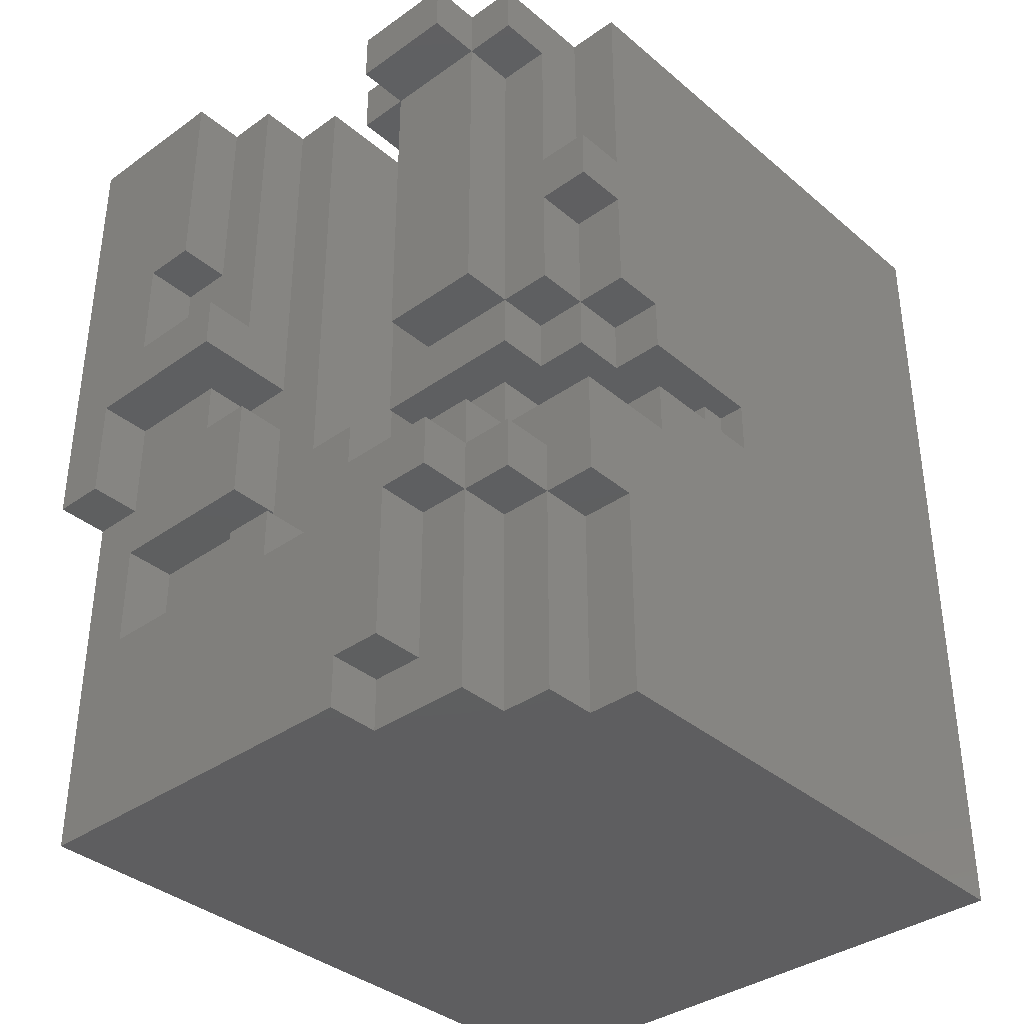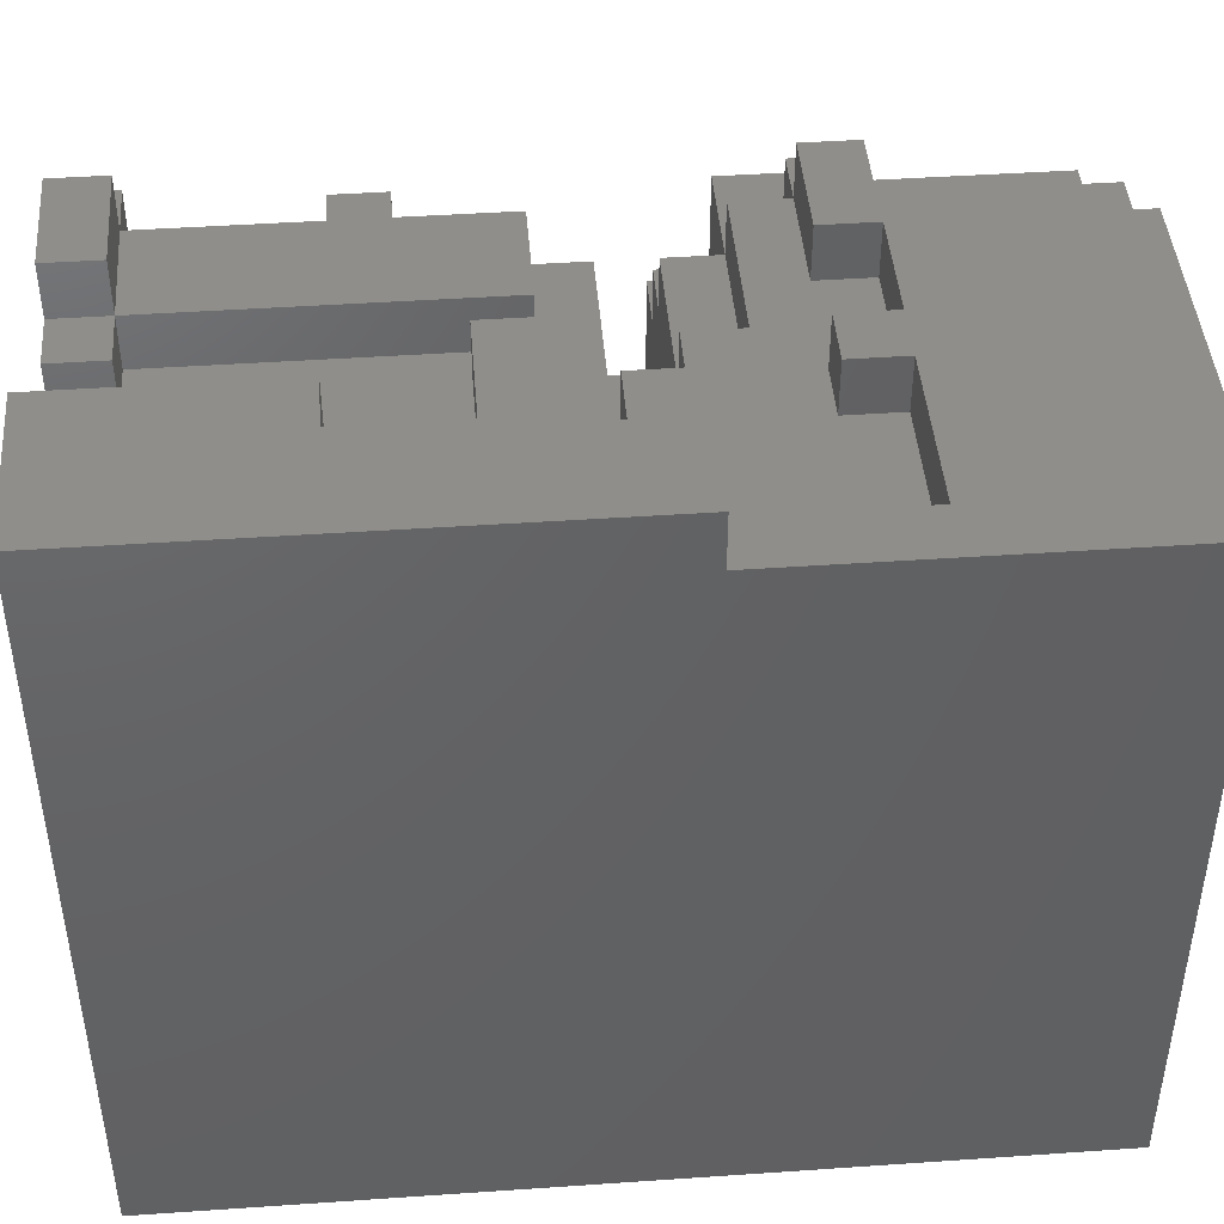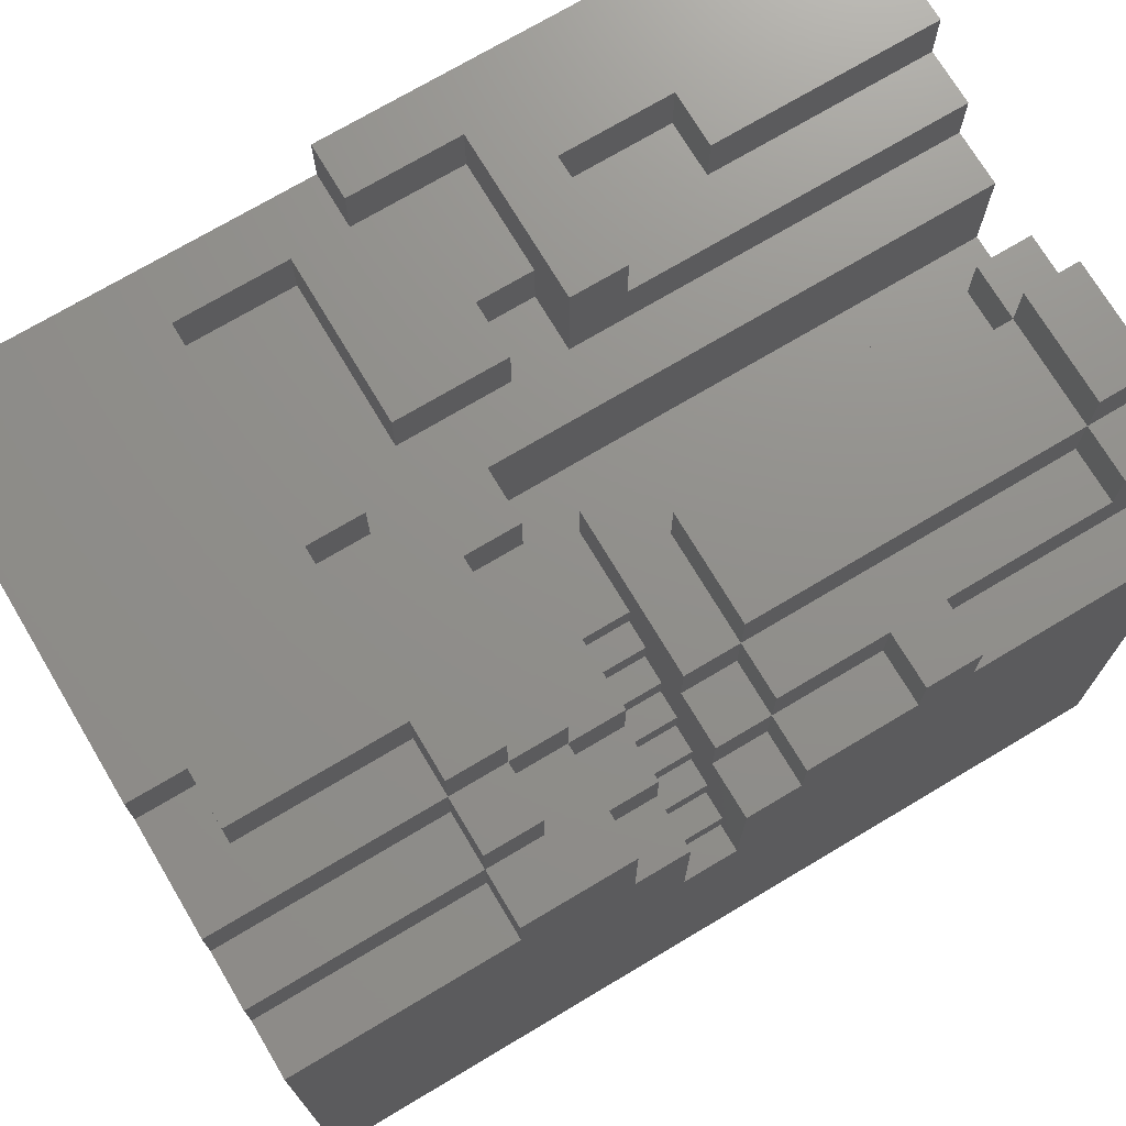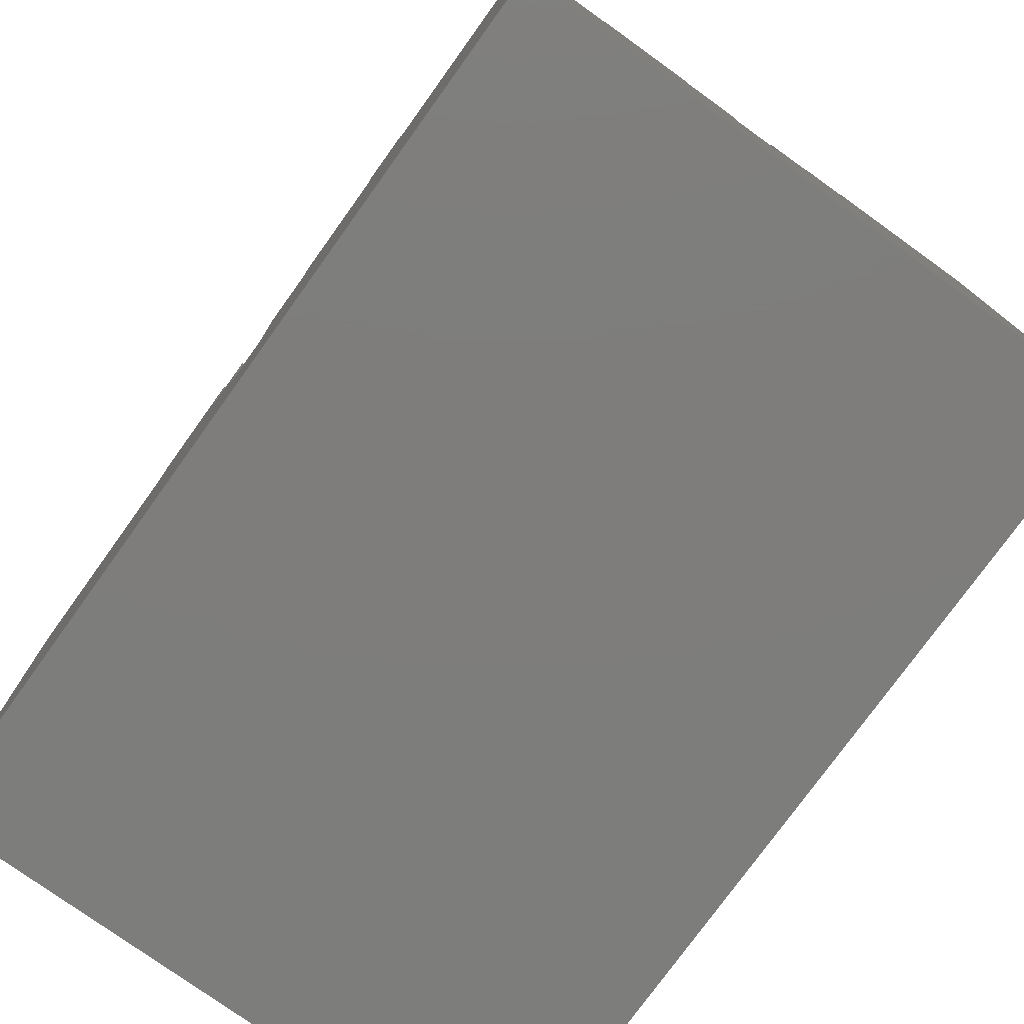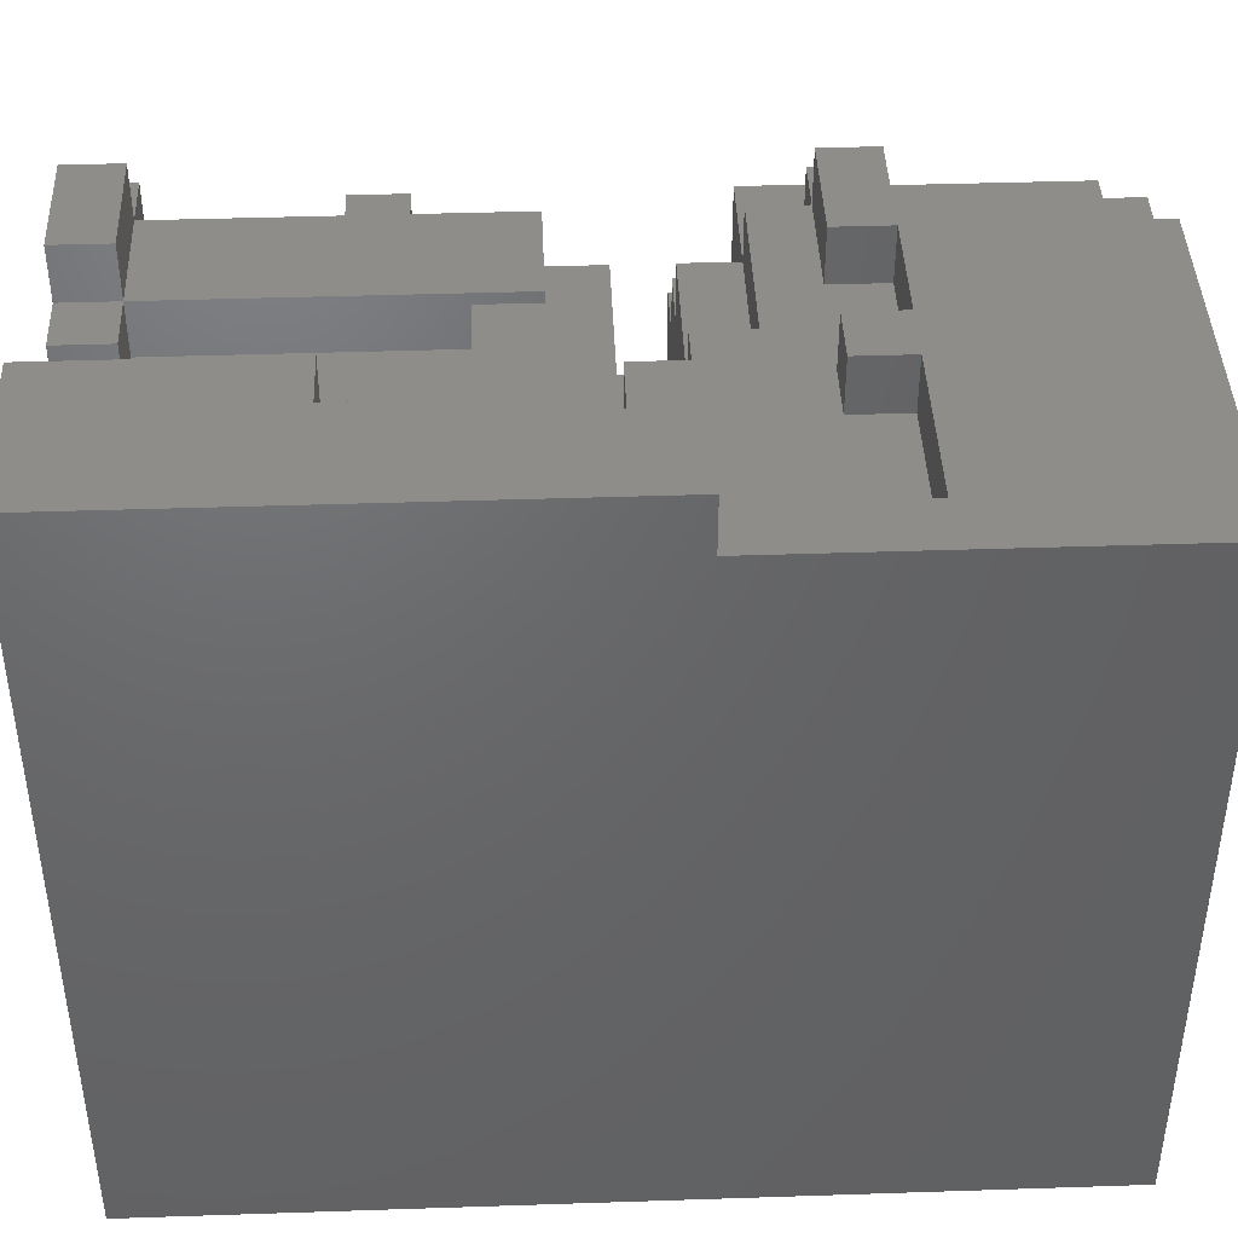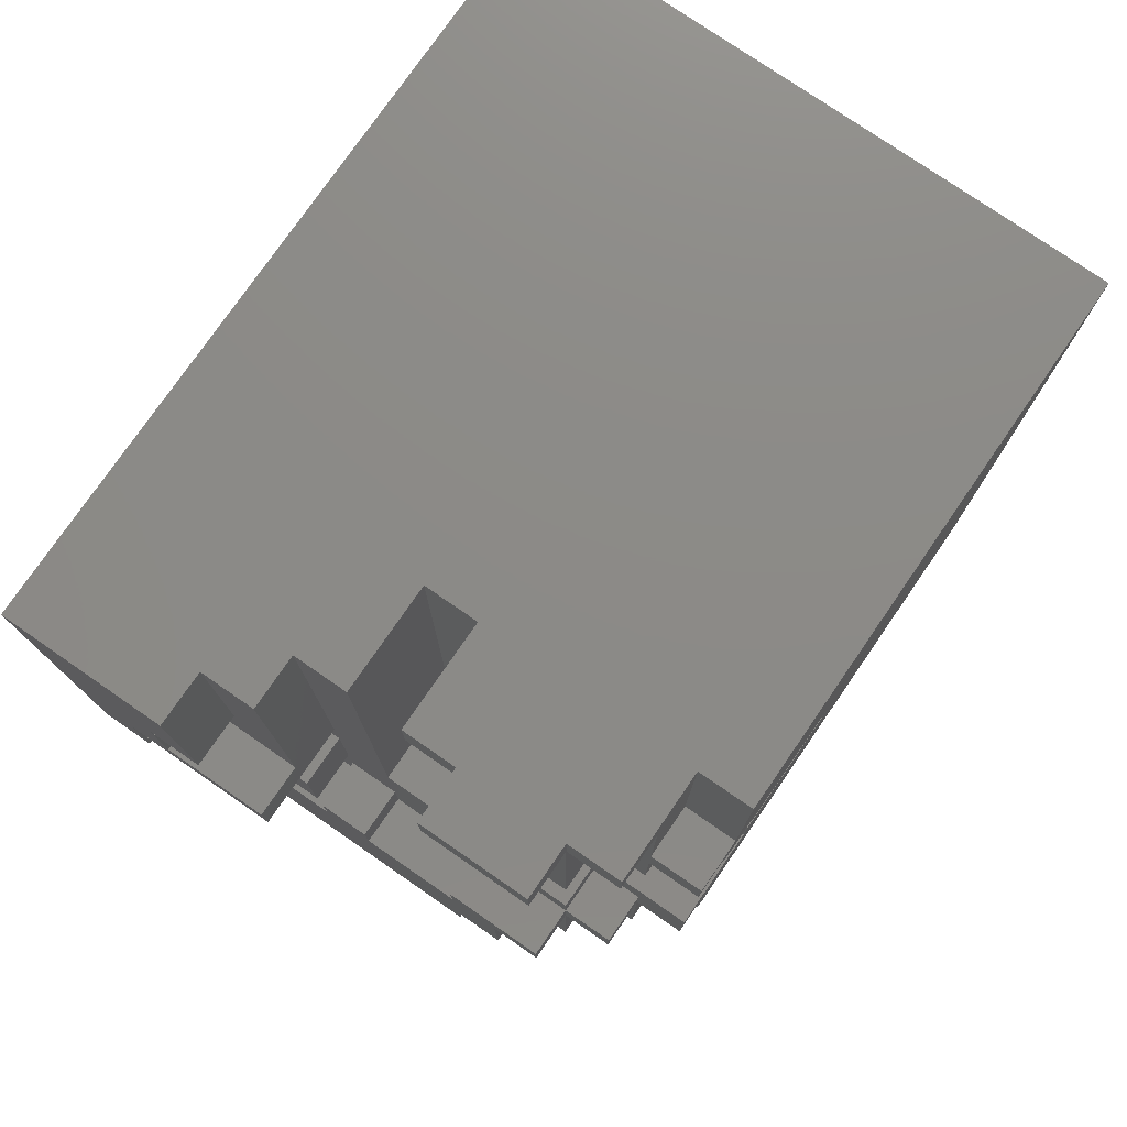
<metadata>
{"format":"stl","ext":"stl","renderer":"f3d","projection":"perspective","resolution":1024,"background":"white","views":[{"elev":-36.6,"azim":42.6,"up":"+Y"},{"elev":44.3,"azim":-94.6,"up":"+Z"},{"elev":72.7,"azim":59.2,"up":"+Z"},{"elev":-77.0,"azim":144.3,"up":"+Z"},{"elev":42.2,"azim":-92.3,"up":"+Z"},{"elev":77.0,"azim":34.6,"up":"+Y"}]}
</metadata>
<code>
# stl→obj: 170 verts, 336 faces
v -154 133 14
v -154 133 16
v -154 125 14
v -152 125 14
v -152 133 14
v -152 133 16
v -152 135 16
v -154 135 16
v -154 135 18
v -154 133 18
v -156 133 16
v -156 127 16
v -154 125 16
v -158 125 16
v -150 125 12
v -152 133 12
v -152 125 12
v -150 133 12
v -150 133 14
v -150 137 14
v -152 135 14
v -154 137 14
v -154 135 14
v -154 137 16
v -158 135 16
v -158 135 18
v -158 133 18
v -156 133 18
v -156 127 18
v -158 127 16
v -158 127 18
v -158 125 18
v -172 125 18
v -164 133 18
v -170 133 18
v -172 139 18
v -151 141 6
v -150 141 5
v -150 141 10
v -152 141 7
v -152 141 6
v -151 139 6
v -151 139 5
v -150 139 5
v -151 141 5
v -150 139 10
v -152 139 10
v -150 137 10
v -153 139 8
v -152 139 7
v -153 139 7
v -153 141 8
v -154 141 8
v -154 139 8
v -154 139 9
v -154 141 9
v -155 141 9
v -155 139 9
v -155 139 10
v -154 139 12
v -152 139 12
v -152 137 10
v -152 137 12
v -154 137 12
v -154 139 14
v -160 139 14
v -160 137 14
v -160 137 16
v -160 139 16
v -162 139 16
v -162 135 16
v -164 137 16
v -164 135 16
v -164 135 18
v -162 135 18
v -162 133 16
v -158 133 16
v -162 133 18
v -164 133 16
v -170 133 16
v -170 137 16
v -170 137 18
v -164 137 18
v -170 139 18
v -166 141 18
v -170 143 18
v -170 143 20
v -170 139 20
v -172 139 20
v -172 157 20
v -168 149 20
v -168 145 20
v -168 145 18
v -164 145 18
v -166 149 18
v -168 149 18
v -166 149 20
v -166 157 20
v -166 157 18
v -164 157 18
v -162 157 12
v -162 157 16
v -162 139 12
v -160 141 12
v -160 157 12
v -160 155 14
v -160 141 14
v -158 143 14
v -154 141 14
v -154 143 14
v -154 143 16
v -158 143 16
v -158 155 14
v -158 155 16
v -160 155 16
v -160 157 16
v -158 157 16
v -158 155 18
v -158 157 18
v -154 157 16
v -154 157 18
v -154 155 16
v -152 155 16
v -154 155 14
v -152 149 14
v -152 147 14
v -150 147 14
v -150 149 14
v -152 149 12
v -152 155 14
v -152 157 12
v -152 157 16
v -172 125 -8
v -150 149 12
v -150 147 12
v -152 147 12
v -150 143 12
v -150 143 10
v -152 143 12
v -152 143 10
v -152 141 10
v -155 141 10
v -154 141 12
v -156 141 11
v -156 141 10
v -156 139 10
v -156 139 11
v -157 141 11
v -157 139 11
v -157 139 12
v -157 141 12
v -152 141 12
v -154 143 12
v -152 143 14
v -154 155 18
v -150 125 -8
v -150 157 -8
v -164 143 16
v -164 141 16
v -166 143 16
v -166 141 16
v -164 141 18
v -166 143 18
v -164 143 20
v -164 145 20
v -164 157 16
v -153 141 7
v -152 139 6
v -172 157 -8
v -150 157 12
f 1 2 3
f 3 4 1
f 1 4 5
f 5 6 1
f 5 7 6
f 7 8 6
f 6 8 2
f 8 9 2
f 2 9 10
f 2 10 11
f 11 12 2
f 2 12 13
f 13 12 14
f 15 16 17
f 16 5 17
f 18 5 16
f 19 5 18
f 19 20 21
f 21 20 22
f 21 22 23
f 23 8 21
f 8 23 24
f 8 24 25
f 25 26 8
f 25 27 26
f 27 28 26
f 26 28 9
f 27 29 28
f 12 28 29
f 12 29 30
f 30 29 31
f 30 31 14
f 14 31 32
f 33 32 31
f 31 34 33
f 33 34 35
f 33 35 36
f 37 38 39
f 37 39 40
f 40 41 37
f 37 41 42
f 43 37 42
f 43 42 44
f 44 45 43
f 38 45 44
f 44 42 46
f 47 48 46
f 49 47 46
f 46 50 49
f 49 50 51
f 51 52 49
f 52 53 49
f 49 53 54
f 54 55 49
f 55 54 56
f 56 57 55
f 55 57 58
f 58 59 55
f 55 59 47
f 59 60 47
f 47 60 61
f 47 61 62
f 62 61 63
f 63 48 62
f 63 20 48
f 60 63 61
f 64 63 60
f 60 65 64
f 64 65 22
f 65 66 22
f 22 66 67
f 67 68 22
f 22 68 24
f 67 69 68
f 68 69 70
f 71 68 70
f 71 70 72
f 71 72 73
f 73 74 71
f 71 74 75
f 71 75 76
f 76 77 71
f 71 77 25
f 76 78 77
f 77 78 27
f 27 78 31
f 76 75 78
f 75 74 78
f 78 74 34
f 73 34 74
f 79 34 73
f 80 79 73
f 73 81 80
f 82 80 81
f 81 83 82
f 84 82 83
f 84 83 85
f 85 86 84
f 86 87 84
f 84 87 88
f 84 88 36
f 36 88 89
f 87 90 89
f 91 90 87
f 91 87 92
f 93 91 92
f 93 92 94
f 94 95 93
f 93 95 96
f 95 97 96
f 96 97 91
f 97 98 91
f 95 98 97
f 99 98 95
f 99 95 100
f 101 102 103
f 103 104 101
f 101 104 105
f 106 105 104
f 106 104 107
f 108 106 107
f 108 107 109
f 109 110 108
f 110 111 108
f 108 111 112
f 108 112 113
f 113 112 114
f 113 114 106
f 106 114 115
f 106 115 116
f 114 116 115
f 117 116 114
f 114 118 117
f 117 118 119
f 3 17 4
f 120 121 122
f 123 120 122
f 124 123 122
f 124 122 110
f 125 124 110
f 125 110 126
f 126 127 125
f 125 127 128
f 128 129 125
f 125 129 130
f 130 129 131
f 130 131 132
f 132 123 130
f 14 33 133
f 129 134 131
f 134 129 128
f 135 134 128
f 135 128 127
f 127 126 135
f 135 126 136
f 135 136 137
f 135 137 138
f 139 138 137
f 140 138 139
f 140 139 141
f 141 39 140
f 39 141 52
f 52 141 56
f 141 142 56
f 141 143 142
f 143 144 142
f 142 144 145
f 142 145 59
f 59 145 146
f 146 147 59
f 147 146 144
f 144 148 147
f 147 148 149
f 149 150 147
f 147 150 60
f 149 151 150
f 151 104 150
f 148 151 149
f 151 148 144
f 144 146 145
f 143 151 144
f 109 151 143
f 152 143 141
f 143 152 153
f 153 110 143
f 139 110 153
f 154 110 139
f 139 126 154
f 153 152 139
f 141 139 152
f 137 136 139
f 136 126 139
f 126 110 154
f 130 124 125
f 130 123 124
f 132 120 123
f 122 121 155
f 122 155 114
f 122 114 111
f 121 119 155
f 155 119 118
f 114 155 118
f 156 133 157
f 111 114 112
f 110 122 111
f 143 110 109
f 109 107 151
f 113 106 108
f 151 107 104
f 116 105 106
f 150 104 103
f 103 66 150
f 103 70 66
f 103 102 70
f 70 102 158
f 159 70 158
f 159 158 160
f 160 161 159
f 161 85 159
f 159 85 162
f 159 162 72
f 72 162 83
f 161 163 85
f 160 163 161
f 160 158 163
f 163 158 164
f 163 164 87
f 164 158 94
f 94 165 164
f 92 164 165
f 94 158 166
f 158 102 166
f 15 156 44
f 94 166 100
f 48 20 18
f 100 95 94
f 94 92 165
f 96 91 93
f 92 87 164
f 91 98 90
f 87 89 88
f 87 86 163
f 163 86 85
f 85 83 162
f 36 82 84
f 72 83 81
f 35 80 82
f 80 35 79
f 73 72 81
f 72 70 159
f 25 68 71
f 66 70 69
f 66 69 67
f 150 66 65
f 150 65 60
f 63 64 22
f 59 147 60
f 58 142 59
f 57 142 58
f 56 142 57
f 56 54 53
f 52 56 53
f 167 52 51
f 40 52 167
f 40 167 50
f 50 168 40
f 42 168 50
f 50 167 51
f 49 55 47
f 62 48 47
f 46 42 50
f 45 37 43
f 42 41 168
f 40 168 41
f 40 39 52
f 45 38 37
f 140 39 138
f 138 134 135
f 169 36 90
f 131 134 170
f 101 105 169
f 105 120 131
f 38 156 157
f 36 35 82
f 79 35 34
f 31 78 34
f 31 29 27
f 77 27 25
f 25 24 68
f 24 23 22
f 22 20 63
f 90 98 99
f 21 5 19
f 18 16 15
f 90 99 169
f 116 117 105
f 131 120 132
f 14 12 30
f 11 28 12
f 11 10 28
f 9 28 10
f 8 26 9
f 21 8 7
f 21 7 5
f 17 5 4
f 120 119 121
f 3 2 13
f 1 6 2
f 105 117 120
f 117 119 120
f 101 166 102
f 169 166 101
f 18 20 19
f 169 99 166
f 99 100 166
f 90 36 89
f 44 18 15
f 44 48 18
f 46 48 44
f 44 156 38
f 38 138 39
f 38 134 138
f 170 134 38
f 17 156 15
f 133 156 17
f 38 157 170
f 157 131 170
f 157 105 131
f 169 105 157
f 3 133 17
f 14 133 3
f 157 133 169
f 133 36 169
f 33 36 133
f 32 33 14
f 3 13 14

</code>
